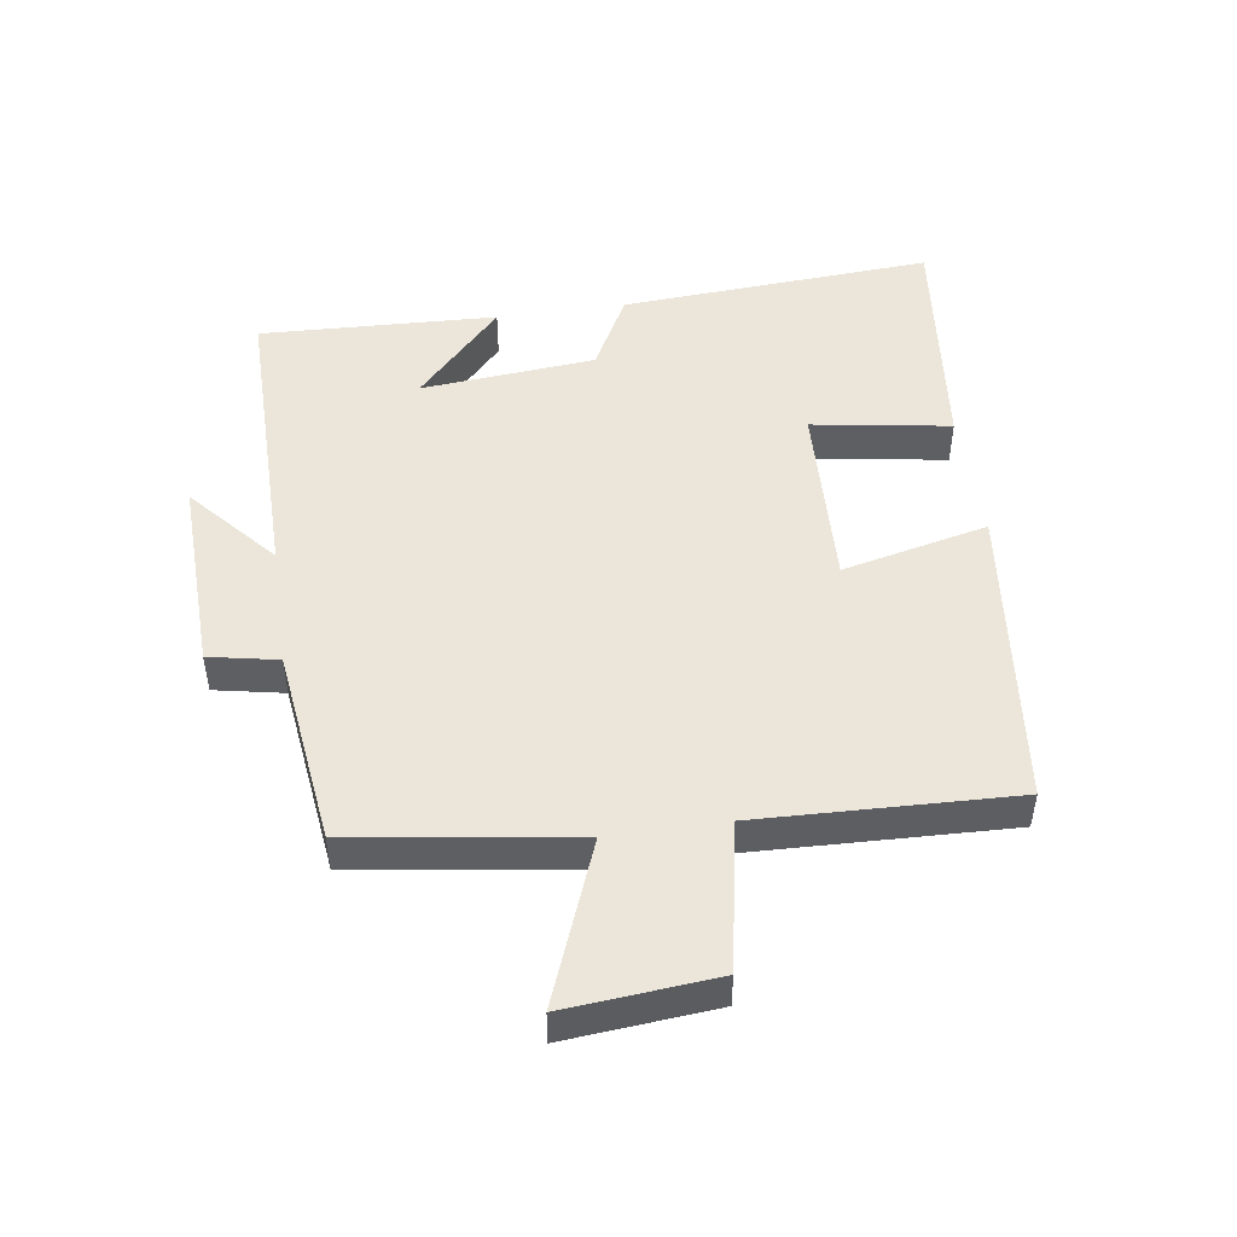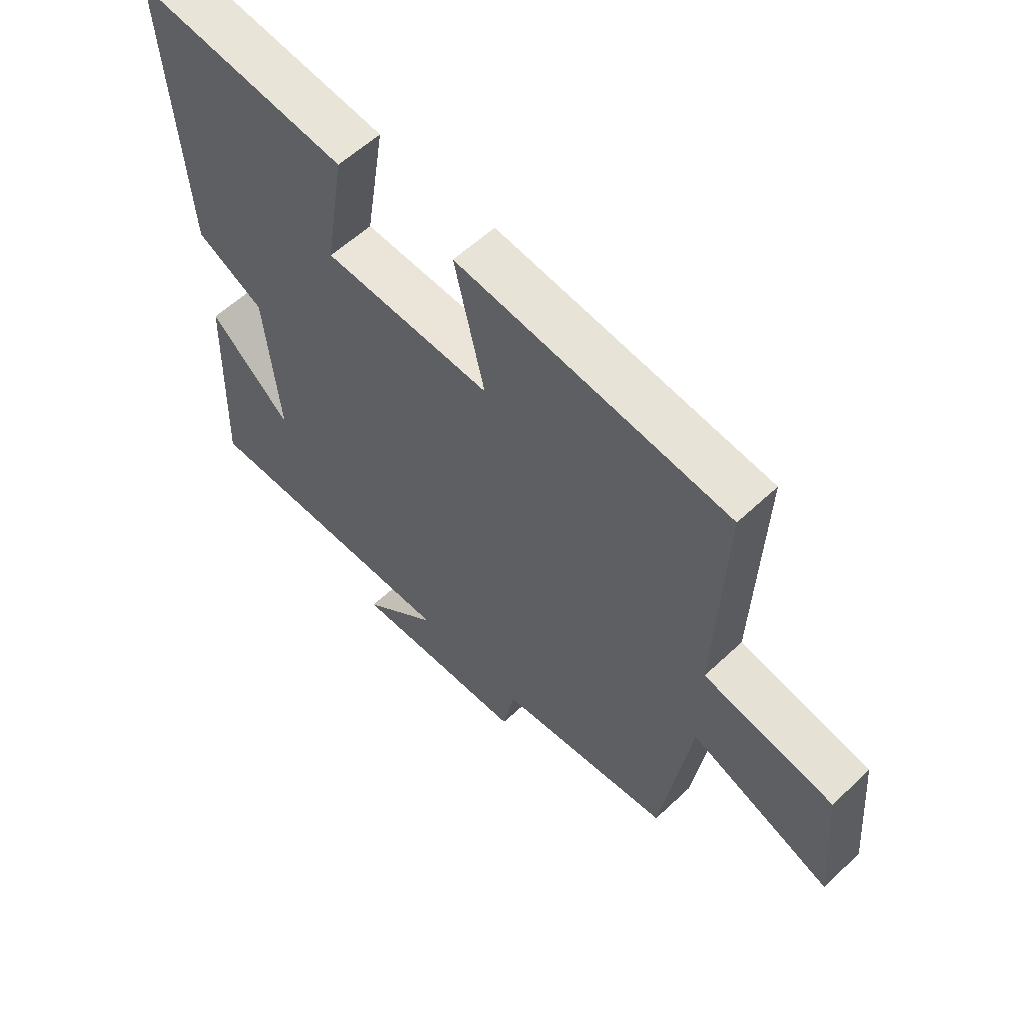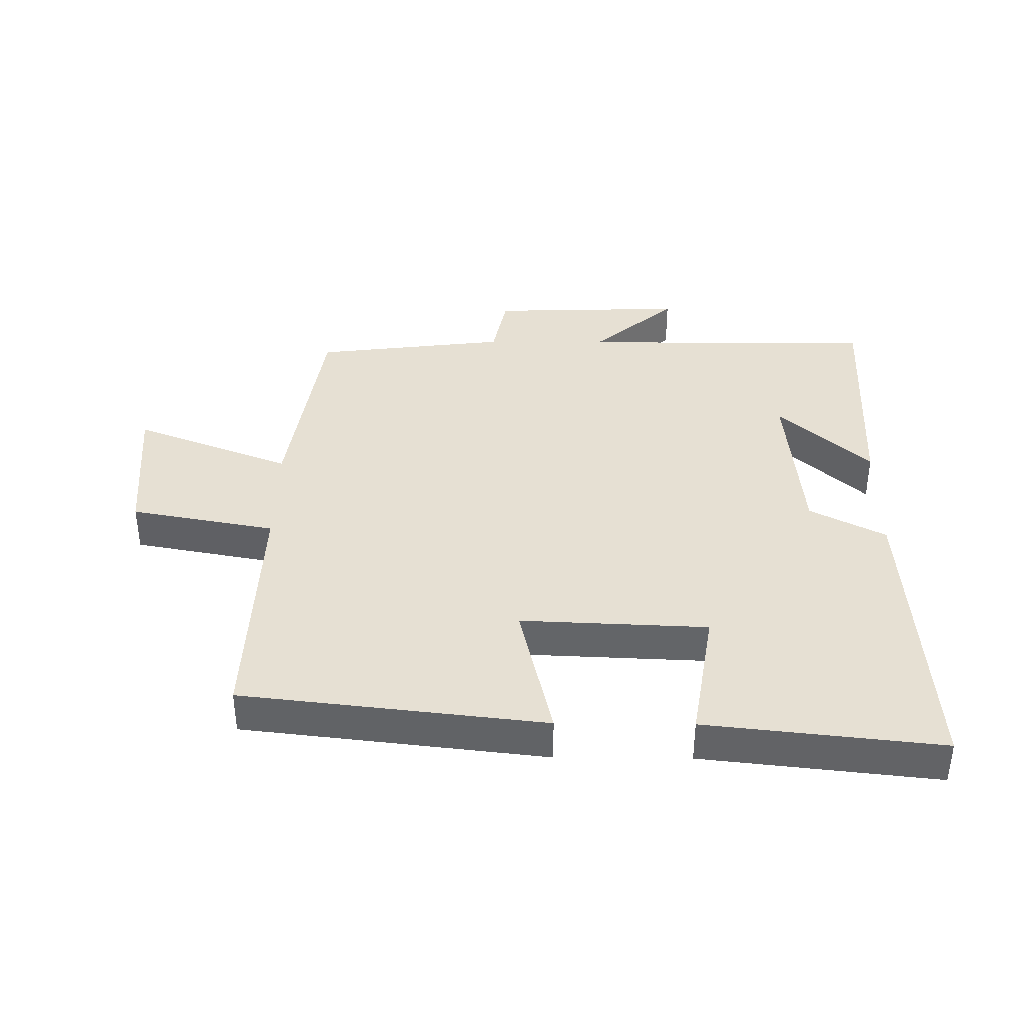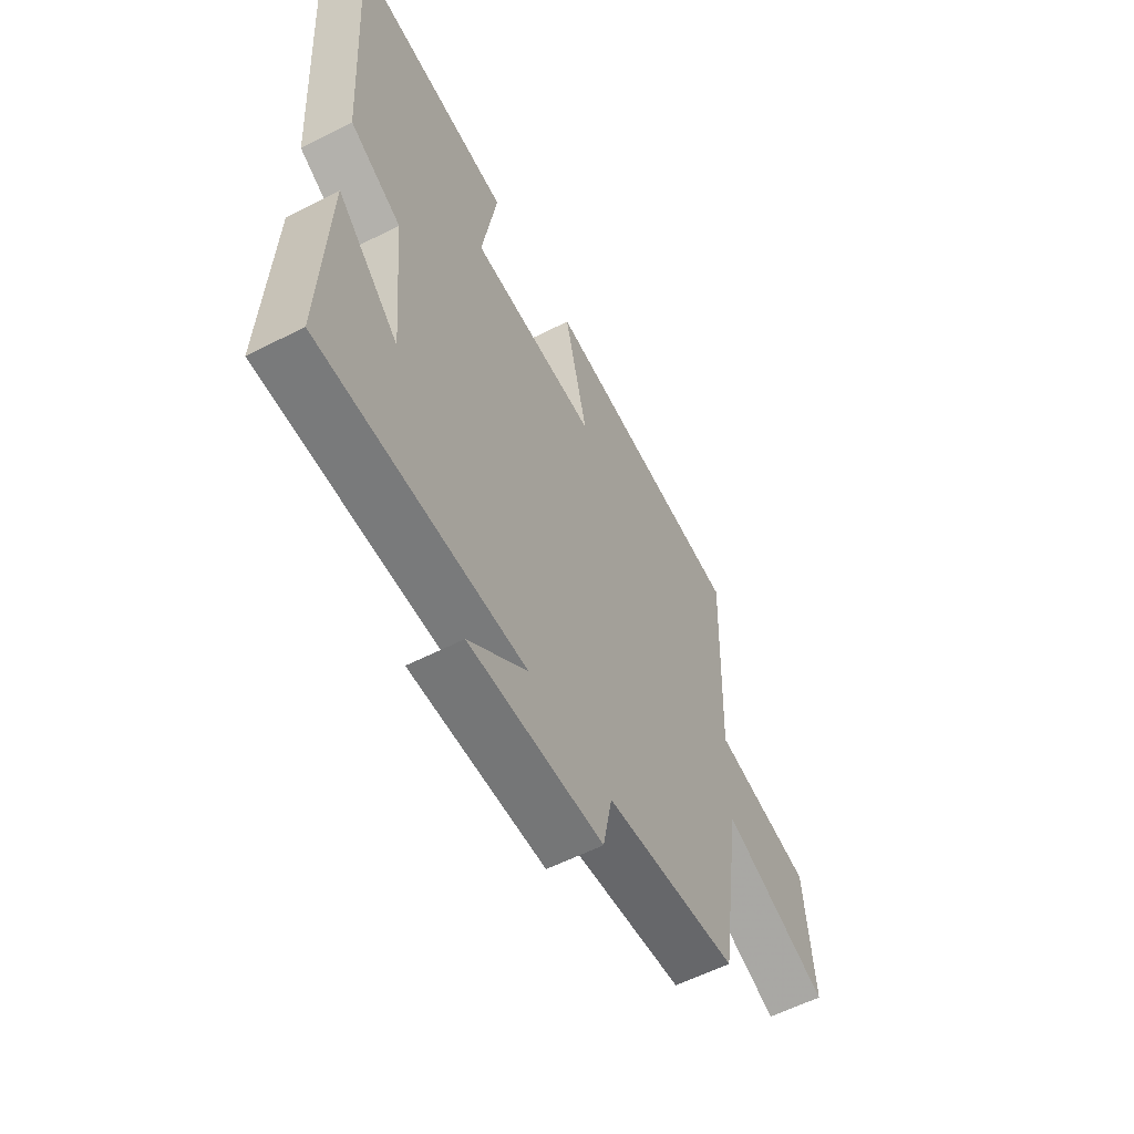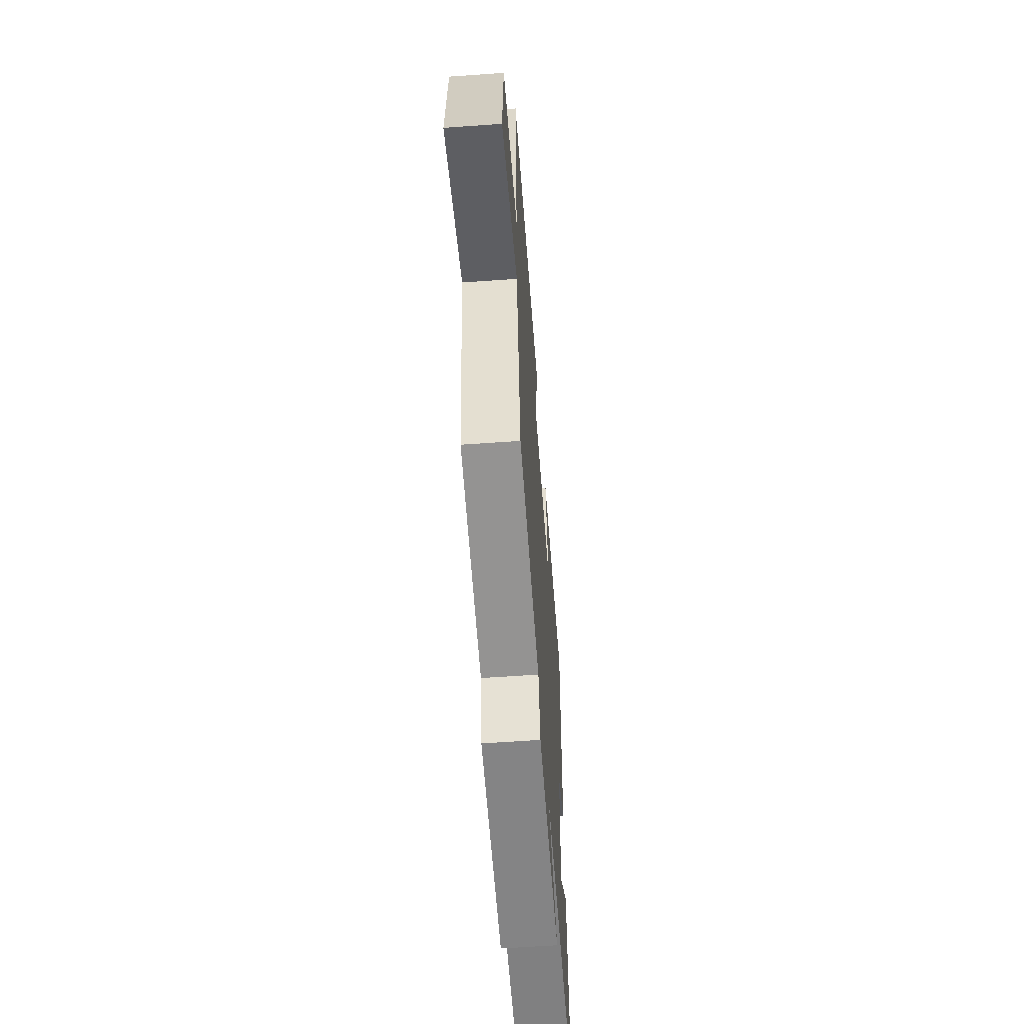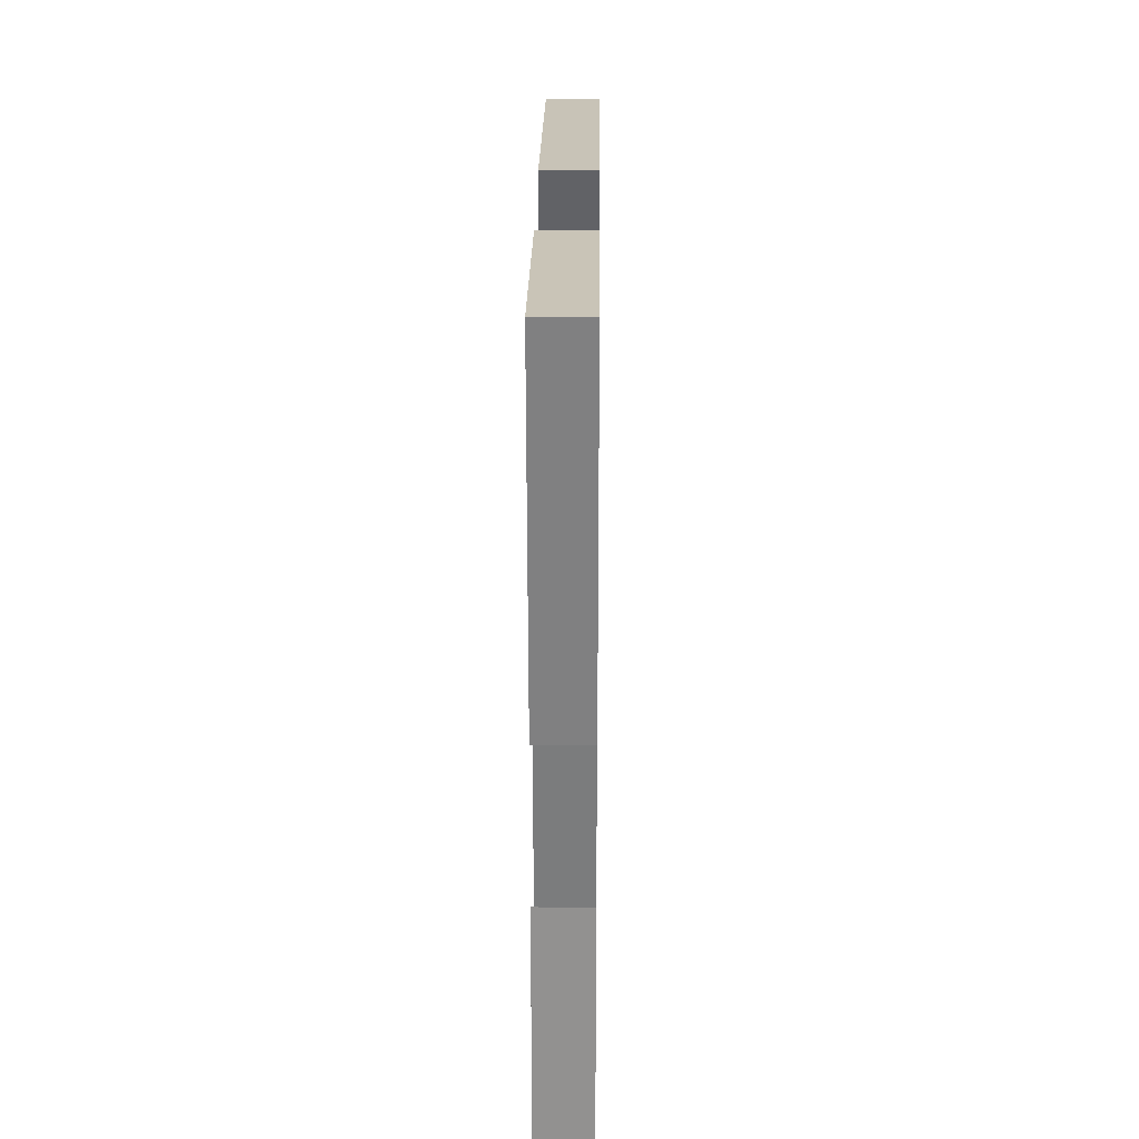
<metadata>
{"format":"obj","ext":"obj","renderer":"f3d","projection":"perspective","resolution":1024,"background":"white","views":[{"elev":48.5,"azim":-98.3,"up":"+Y"},{"elev":58.1,"azim":-134.2,"up":"+Z"},{"elev":38.3,"azim":0.6,"up":"+Y"},{"elev":-58.3,"azim":117.8,"up":"+Z"},{"elev":-59.7,"azim":-85.8,"up":"+Z"},{"elev":26.2,"azim":90.6,"up":"+Z"}]}
</metadata>
<code>
v 0.531 0.07 0.54
v 0.5 0.07 0.06
v 0.382 0.07 -0.002
v 0.358 0.07 -0.27
v 0.5 0.07 -0.138
v 0.515 0.07 -0.503
v 0.047 0.07 -0.5
v 0.18 0.07 -0.616
v -0.126 0.07 -0.606
v -0.147 0.07 -0.5
v -0.45 0.07 -0.462
v -0.5 0.07 -0.122
v -0.747 0.07 -0.218
v -0.727 0.07 0.012
v -0.5 0.07 0.054
v -0.514 0.07 0.446
v -0.042 0.07 0.5
v -0.094 0.07 0.276
v 0.198 0.07 0.288
v 0.164 0.07 0.5
v 0.531 0 0.54
v 0.5 0 0.06
v 0.382 0 -0.002
v 0.358 0 -0.27
v 0.5 0 -0.138
v 0.515 0 -0.503
v 0.047 0 -0.5
v 0.18 0 -0.616
v -0.126 0 -0.606
v -0.147 0 -0.5
v -0.45 0 -0.462
v -0.5 0 -0.122
v -0.747 0 -0.218
v -0.727 0 0.012
v -0.5 0 0.054
v -0.514 0 0.446
v -0.042 0 0.5
v -0.094 0 0.276
v 0.198 0 0.288
v 0.164 0 0.5
f 19 20 1 2
f 18 19 2 3
f 15 16 17 18
f 15 18 3 4
f 12 13 14 15
f 10 11 12 15
f 10 15 4
f 7 8 9 10
f 7 10 4
f 6 7 4
f 4 5 6
f 22 21 40 39
f 23 22 39 38
f 38 37 36 35
f 24 23 38 35
f 35 34 33 32
f 35 32 31 30
f 24 35 30
f 30 29 28 27
f 24 30 27
f 24 27 26
f 26 25 24
f 1 21 22 2
f 2 22 23 3
f 3 23 24 4
f 4 24 25 5
f 5 25 26 6
f 6 26 27 7
f 7 27 28 8
f 8 28 29 9
f 9 29 30 10
f 10 30 31 11
f 11 31 32 12
f 12 32 33 13
f 13 33 34 14
f 14 34 35 15
f 15 35 36 16
f 16 36 37 17
f 17 37 38 18
f 18 38 39 19
f 19 39 40 20
f 20 40 21 1

</code>
